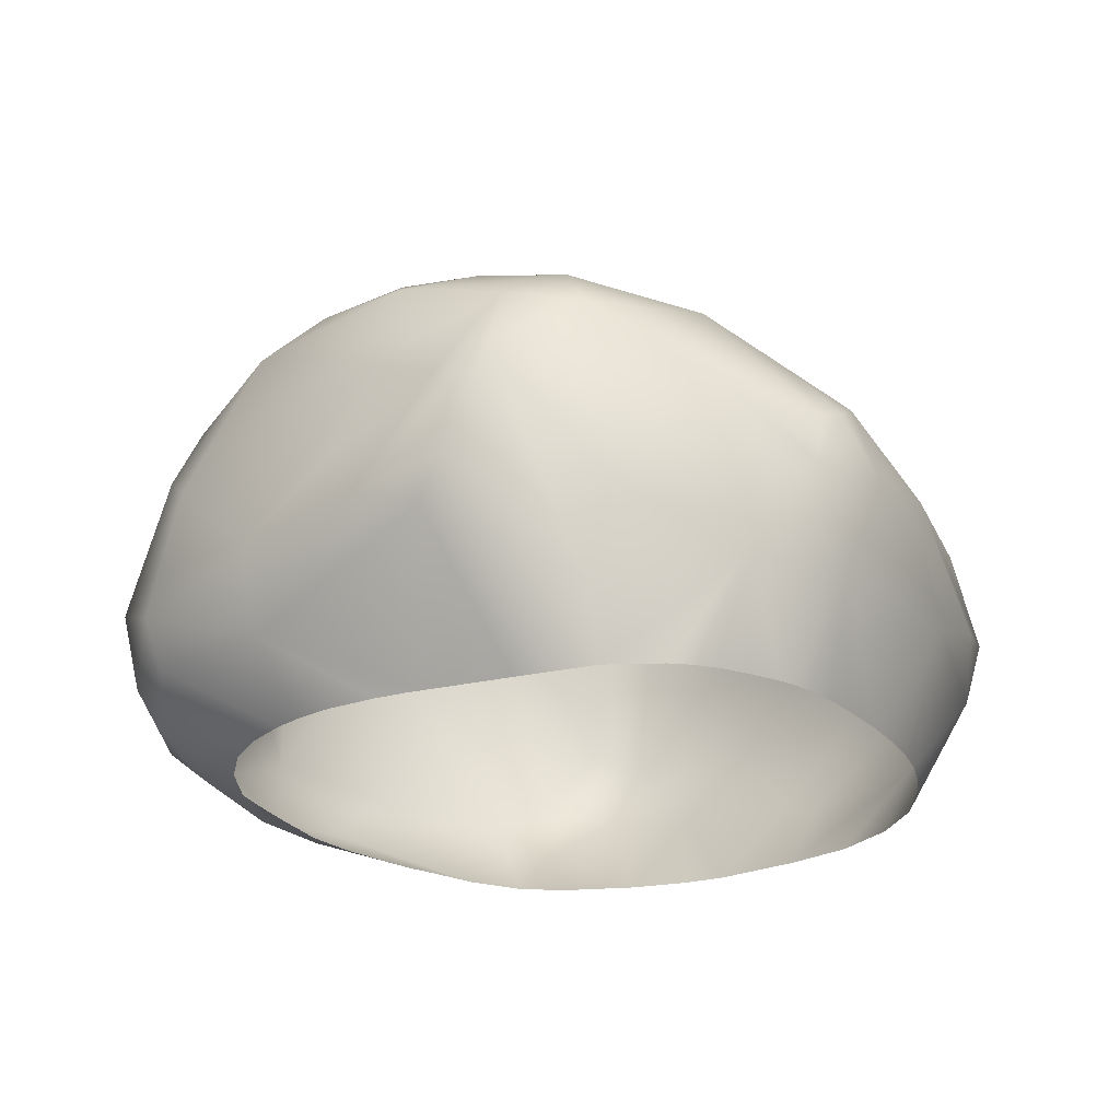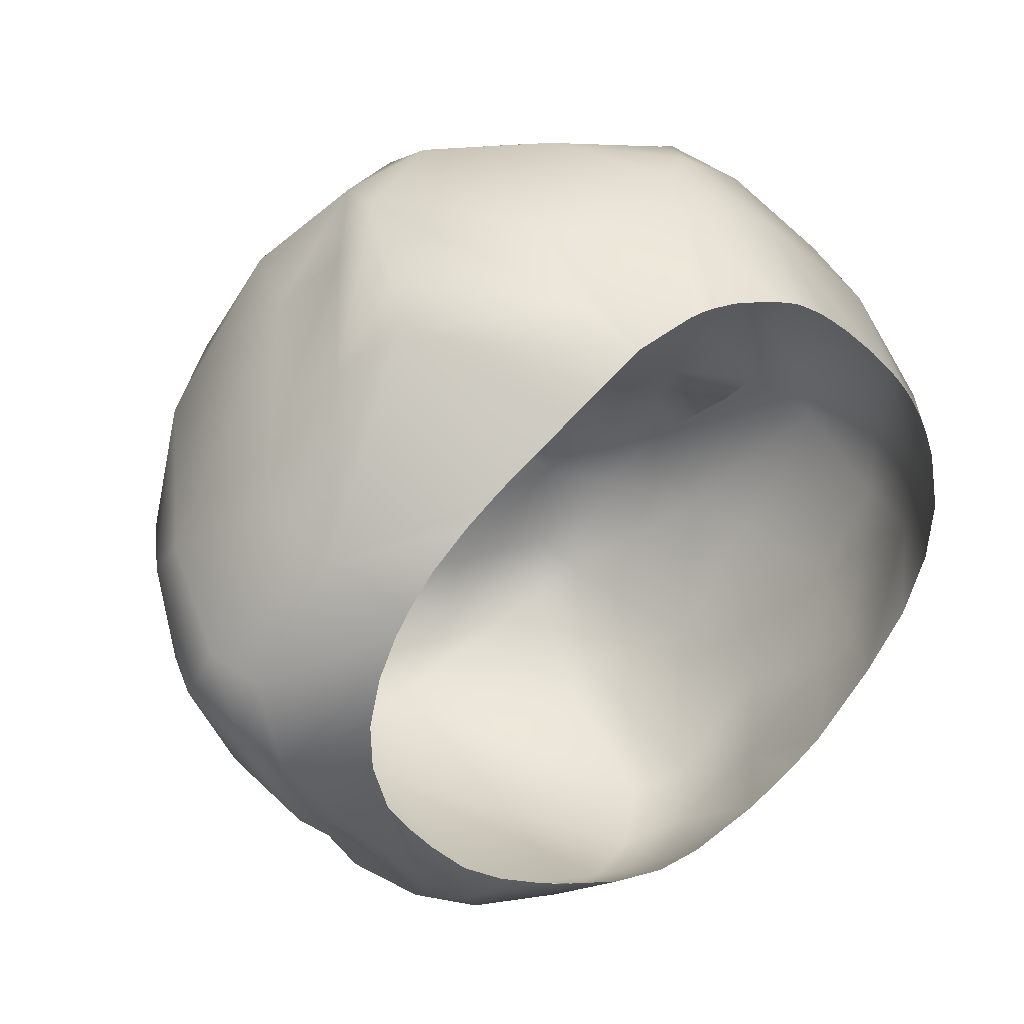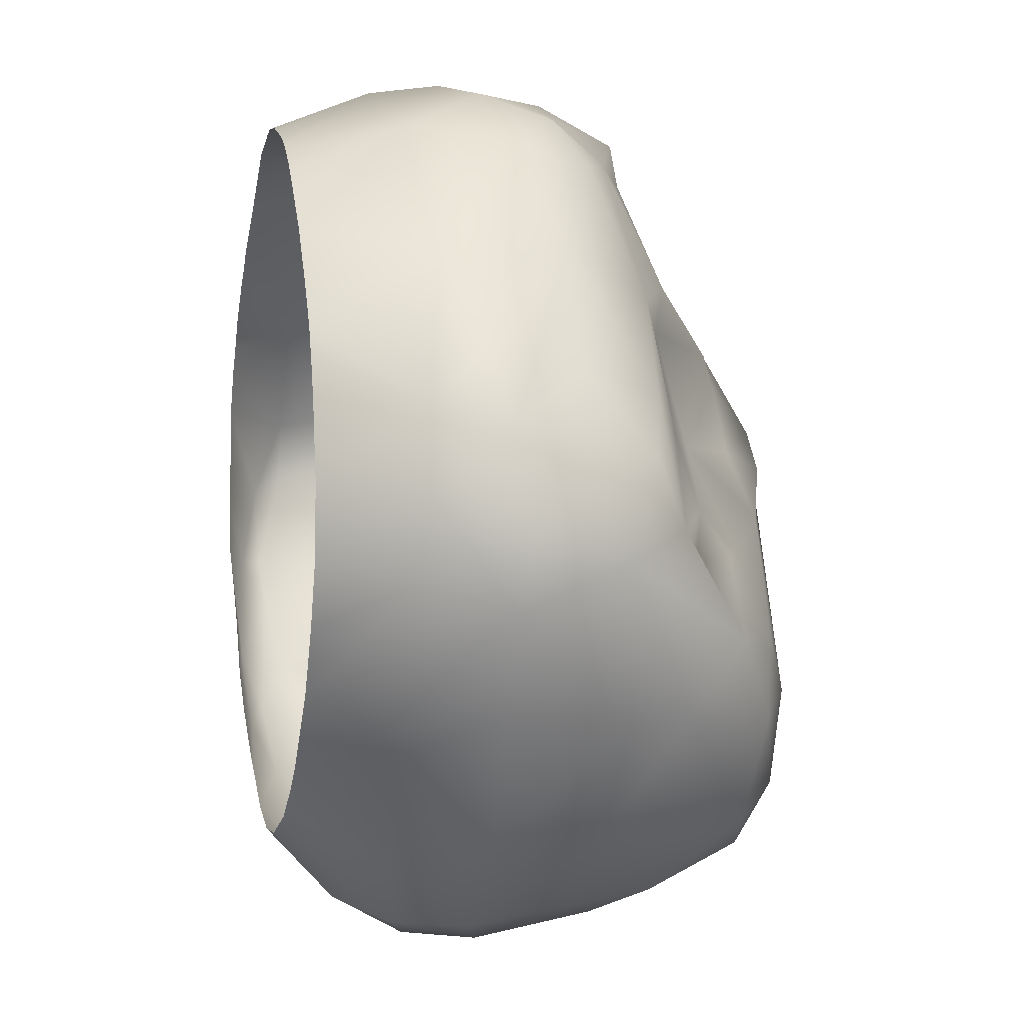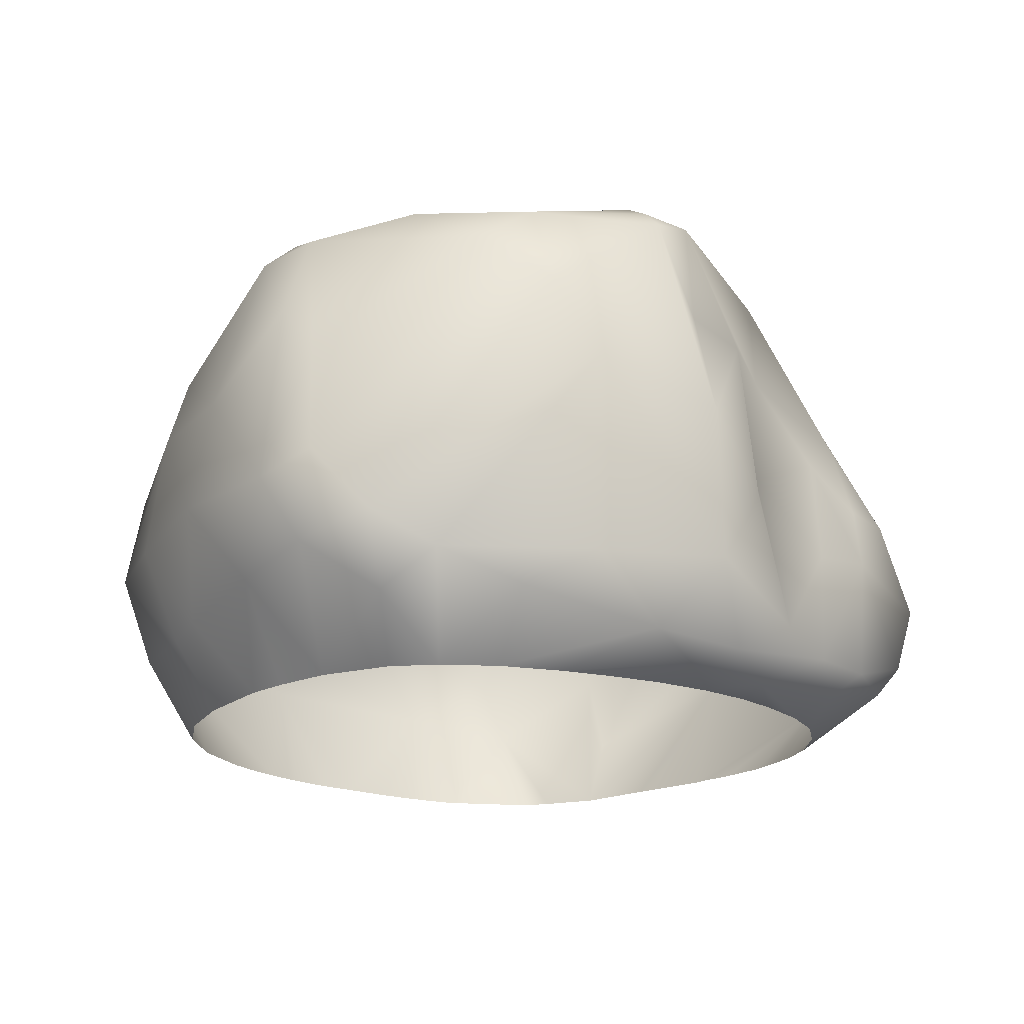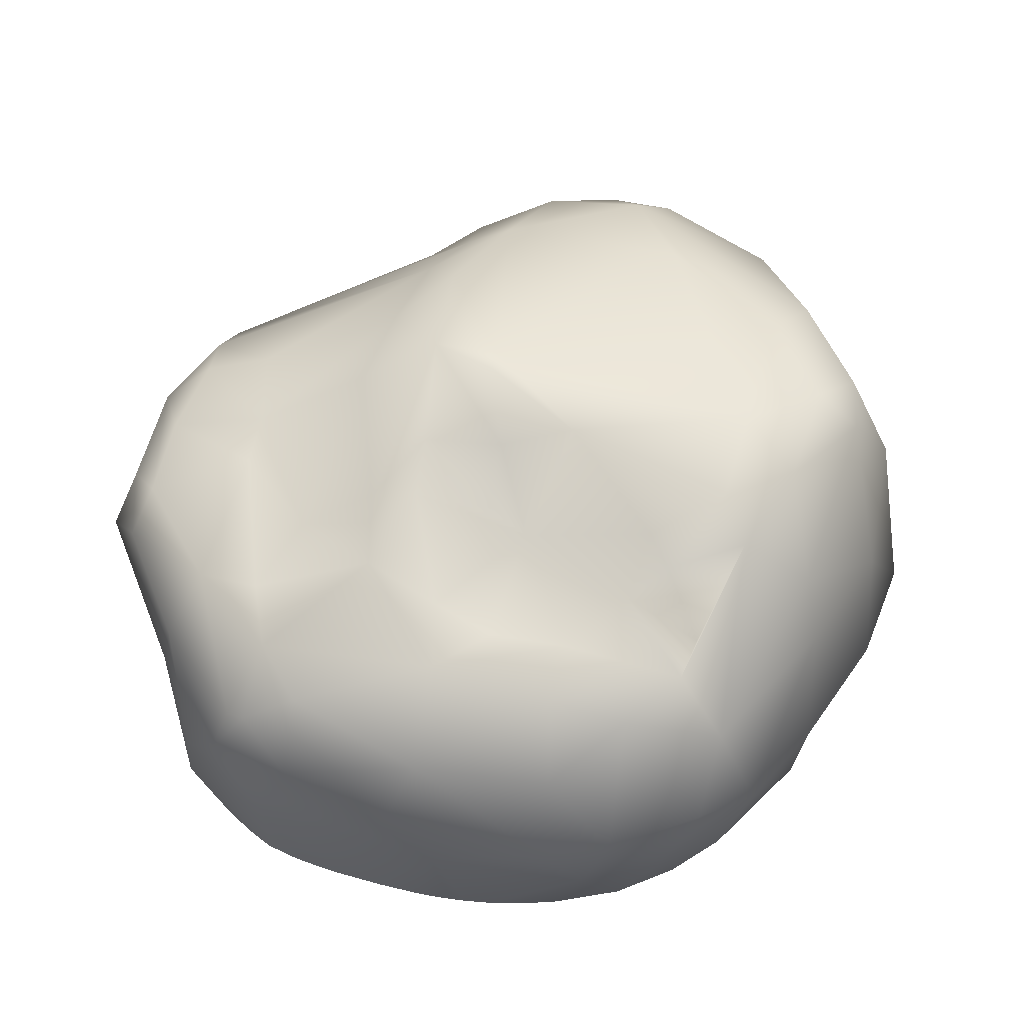
<metadata>
{"format":"obj","ext":"obj","renderer":"f3d","projection":"perspective","resolution":1024,"background":"white","views":[{"elev":-23.5,"azim":-11.0,"up":"+Y"},{"elev":38.7,"azim":-33.3,"up":"+Z"},{"elev":-0.6,"azim":77.1,"up":"+Z"},{"elev":-18.4,"azim":-170.6,"up":"+Y"},{"elev":40.6,"azim":66.8,"up":"+Y"}]}
</metadata>
<code>
o Plane
v 0.7185 0.6752 0.2378
v 0.5386 0.7021 0.4465
v 0.6311 0.7362 0.1605
v 0.7958 0.7102 -0.04274
v 0.6055 0.7999 7.1e-05
v 0.7392 0.7482 -0.1082
v 0.6346 0.8901 -0.2719
v 0.4081 0.7586 0.3871
v 0.2783 0.8139 0.4963
v 0.2199 0.9263 0.3534
v 0.3616 0.8424 0.1433
v 0.5243 0.7316 0.2991
v -0.1983 0.7881 0.8665
v -0.5207 0.7922 0.7331
v -0.3586 0.8311 0.7568
v -0.1698 0.6939 0.9345
v -0.3352 0.7308 0.8737
v -0.1384 0.8475 0.6425
v 0.08839 0.7437 0.8404
v -0.5018 0.8624 0.6235
v -0.6547 0.8103 0.5533
v -0.2296 0.8859 0.5753
v -0.4344 0.8986 0.4925
v 0.6499 -0.03044 0.3597
v 0.6197 -0.03069 0.4131
v 0.676 0.2264 0.5118
v 0.6048 -0.0308 0.4367
v 0.8182 0.3034 0.3101
v 0.8922 0.3373 0.1666
v 0.8373 0.1833 0.2069
v 0.7957 0.5023 0.2764
v 0.8184 0.6455 0.1045
v 0.492 -0.03017 0.583
v 0.375 0.2129 0.8231
v 0.3864 -0.03066 0.6935
v 0.376 -0.03085 0.7038
v 0.614 0.3263 0.6129
v 0.4623 0.4262 0.7892
v 0.5492 -0.03094 0.5137
v 0.5714 -0.03083 0.4848
v 0.6383 0.5065 0.5371
v 0.4253 0.6059 0.7407
v -0.1287 -0.03107 0.8276
v 0.1339 0.1753 0.9321
v -0.005297 -0.03079 0.8577
v -0.1185 0.3189 0.9092
v 0.07632 0.579 0.9288
v 0.1927 0.3217 0.944
v -0.7632 -0.03141 0.03587
v -0.8198 0.006859 -0.1234
v -0.9274 0.05012 0.06317
v -0.7337 -0.03431 -0.09187
v -0.7639 -0.03071 0.1509
v -0.9762 0.2274 0.2548
v -0.9361 0.1194 0.2386
v -0.98 0.1226 0.1009
v -1.018 0.2729 0.1388
v -0.7386 -0.03236 0.2681
v -0.9078 0.3175 -0.1472
v -0.9551 0.4667 0.05797
v -0.9405 0.5462 0.2409
v -0.8354 0.7328 0.1703
v -0.9204 0.4813 0.3369
v -0.2043 0.1109 -0.8072
v -0.1322 -0.03148 -0.6767
v -0.005371 -0.03221 -0.7119
v -0.4698 0.05084 -0.6302
v -0.2615 -0.03048 -0.6077
v -0.3633 0.1925 -0.764
v -0.6172 0.2125 -0.5984
v -0.531 -0.002277 -0.5212
v -0.2742 0.813 -0.8003
v 0.1055 0.255 -0.9374
v -0.1102 0.9215 -0.8084
v 0.2337 0.395 -0.935
v 0.2492 0.65 -0.8836
v -0.3724 0.6402 -0.7734
v -0.03557 0.1758 -0.9002
v 0.09429 0.09977 -0.8539
v 0.1035 -0.03035 -0.7088
v 0.2632 0.2054 -0.889
v 0.3554 0.3519 -0.8895
v 0.5276 0.6026 -0.6946
v 0.3328 0.7648 -0.8268
v 0.4254 0.1736 -0.7303
v 0.4543 -0.03101 -0.5284
v 0.6114 0.1441 -0.5068
v 0.5914 -0.02973 -0.3753
v 0.829 0.1508 -0.1534
v 0.6693 0.1198 -0.4394
v 0.6807 -0.03114 -0.2363
v 0.731 -0.02985 -0.08939
v 0.7652 0.3474 -0.4142
v 0.8849 0.3436 -0.2043
v 0.5805 0.361 -0.6783
v 0.6746 0.7614 -0.4244
v 0.8792 0.5757 -0.1067
v 0.7186 0.6155 -0.4328
v 0.7388 -0.03076 0.06131
v 0.8611 0.1793 0.02278
v 0.707 -0.03107 0.2171
v 0.9262 0.3864 -0.04125
v -0.4832 0.2806 0.817
v -0.1603 0.1302 0.8675
v -0.2788 -0.03073 0.7309
v -0.3163 -0.03107 0.7066
v -0.3687 0.5719 0.9336
v -0.4494 0.3608 0.8769
v -0.4389 0.4816 0.9054
v -0.4399 -0.0317 0.6273
v -0.7613 0.1173 0.4773
v -0.6016 0.3323 0.7392
v -0.3737 -0.0308 0.6691
v -0.3823 -0.0308 0.6636
v -0.3403 -0.0308 0.6907
v -0.3526 -0.0308 0.6827
v -0.4642 0.5511 0.8475
v -0.6539 0.432 0.6544
v -0.57 0.6219 0.7297
v -0.7969 0.2921 0.5193
v -0.661 -0.03057 0.4172
v -0.6967 -0.03149 0.3616
v -0.6093 -0.03096 0.4851
v -0.7756 0.7426 0.4687
v 0.1711 0.7384 0.7354
v 0.09054 0.8132 0.588
v 0.294 0.6705 0.765
v 0.1528 0.8966 0.4382
v -0.2828 1.041 0.2107
v -0.1581 0.9894 0.3428
v -0.7129 0.8869 -0.05584
v -0.8418 0.649 -0.03904
v -0.5624 1.008 -0.0975
v -0.478 1.019 0.04172
v 0.1592 -0.03073 0.8341
v 0.1055 -0.03076 0.8508
v 0.05237 -0.03087 0.8589
v 0.02637 -0.03118 0.8608
v 0.2937 0.3954 0.9111
v 0.268 -0.03119 0.7902
v 0.3478 -0.03073 0.7296
v 0.3348 -0.03052 0.7412
v 0.2126 -0.03079 0.815
v 0.1837 -0.03078 0.8255
v 0.3208 0.5206 0.8701
v 0.3692 0.5394 0.8464
v -0.6336 0.03511 -0.482
v -0.7421 0.1083 -0.3841
v -0.8097 0.06778 -0.2307
v -0.6697 -0.01223 -0.3467
v -0.6273 -0.02908 -0.2773
v -0.548 -0.03148 -0.3869
v -0.4527 -0.03128 -0.4775
v -0.6825 -0.03047 -0.188
v -0.6083 0.55 -0.6137
v -0.4916 0.9952 -0.6443
v -0.5617 0.7817 -0.5892
v -0.6806 0.4385 -0.4551
v -0.6877 0.3867 -0.4845
v -0.7984 0.5553 -0.1851
v -0.6827 0.7154 -0.3347
v -0.8917 0.4547 -0.125
v -0.8166 0.3065 -0.2558
v -0.4146 1.122 -0.1471
v -0.5636 1.073 -0.3295
v -0.6644 0.9721 -0.1744
v -0.05155 1.118 0.193
v -0.2999 1.114 0.04646
v 0.1109 0.9828 0.287
v 0.2011 0.9863 0.1365
v -0.5399 1.049 -0.4969
v -0.6482 0.7666 -0.4311
v -0.4577 1.04 -0.614
v -0.409 1.11 -0.4985
v 0.2922 0.8904 0.2062
v 0.2697 1.033 -0.01275
v 0.5307 0.9012 -0.08822
v 0.6098 0.8613 -0.0952
v 0.5416 0.9752 -0.2678
v 0.5404 0.9702 -0.4396
v 0.3721 1.03 -0.5939
v 0.4238 0.949 -0.6727
v -0.2135 0.9955 -0.7604
v 0.05569 1.022 -0.7378
v 0.2988 0.9729 -0.7337
v -0.1641 1.118 -0.4803
v 0.0264 1.108 0.07276
v 0.1367 1.068 -0.5992
v 0.06867 1.104 0.1039
v 0.4033 1.048 -0.39
v -0.8821 0.667 0.2437
v 0.5886 -0.03079 0.4604
v 0.6774 -0.03077 0.2994
v 0.4139 -0.03092 0.6669
v -0.8932 0.05826 -0.1194
v -0.3525 -0.03099 -0.5508
v -0.295 -0.03138 -0.588
v 0.2637 -0.02959 -0.6544
v 0.3768 -0.03068 -0.5872
v -0.4675 -0.03072 0.6062
v -0.5274 -0.03089 0.5608
v 0.3034 -0.03083 0.7651
v 0.3204 -0.03082 0.7523
v 0.2374 -0.03079 0.8046
v 0.4987 -0.03076 0.575
v 0.501 -0.0308 0.5718
v -0.6819 -0.0307 -0.1895
v 0.5931 -0.0308 0.4539
v -0.4529 -0.0308 0.6162
v -0.007271 -0.0308 0.8574
v -0.3165 -0.0308 0.7062
v 0.3754 -0.0308 0.7045
v 0.05254 -0.0308 0.8586
v 0.3767 -0.0308 -0.5875
v -0.4785 -0.0311 0.5978
v 0.4136 -0.0308 0.6671
v 0.681 -0.0308 0.2903
v -0.3493 -0.03121 -0.5527
v 0.6745 -0.0308 0.3064
v -0.6644 -0.0308 0.412
v 0.303 -0.0308 0.7654
v 0.1614 -0.0308 0.8334
v 0.2068 -0.0308 0.8172
v 0.6209 -0.0308 0.4114
v -0.5062 -0.0308 0.577
v -0.4085 -0.0308 0.6464
v -0.2458 -0.0308 -0.6169
v 0.3538 -0.0308 0.7242
v -0.5256 -0.03105 0.5618
v -0.3708 -0.0308 -0.5376
v 0.3209 -0.0308 0.7518
v 0.2282 -0.0308 0.8086
v 0.5536 -0.0308 0.5075
v -0.2794 -0.0308 0.7306
f 1 2 3
f 4 1 3
f 4 3 5
f 5 6 4
f 6 7 4
f 8 2 9
f 8 9 10
f 11 3 12
f 11 5 3
f 8 12 2
f 12 3 2
f 13 14 15
f 16 17 13
f 13 15 18
f 13 19 16
f 14 13 17
f 15 14 20
f 14 21 20
f 15 20 22
f 20 21 23
f 24 25 26
f 25 27 26
f 28 29 30
f 31 32 29
f 26 33 34
f 35 36 34
f 37 34 38
f 33 26 39
f 39 26 40
f 41 38 42
f 41 37 38
f 2 1 41
f 43 44 45
f 46 47 48
f 49 50 51
f 49 52 50
f 49 51 53
f 54 55 56
f 57 54 56
f 51 58 53
f 57 59 60
f 61 60 62
f 57 63 54
f 64 65 66
f 67 68 65
f 67 69 70
f 67 71 68
f 72 73 74
f 73 75 74
f 75 76 74
f 77 69 78
f 77 70 69
f 79 73 78
f 79 66 80
f 75 81 82
f 82 83 84
f 82 76 75
f 82 84 76
f 85 86 87
f 81 85 82
f 88 89 90
f 91 89 88
f 91 92 89
f 93 90 94
f 90 89 94
f 87 93 95
f 90 87 88
f 96 97 7
f 98 96 83
f 98 95 93
f 99 30 100
f 99 101 30
f 102 100 29
f 100 30 29
f 100 102 94
f 99 100 92
f 4 7 97
f 97 98 94
f 103 104 43
f 103 105 106
f 103 43 105
f 107 108 109
f 16 46 107
f 110 111 103
f 103 111 112
f 103 106 110
f 106 113 114
f 106 115 116
f 117 118 119
f 112 120 118
f 109 117 107
f 117 119 17
f 117 109 112
f 111 55 54
f 120 112 111
f 111 121 122
f 111 123 121
f 63 124 119
f 120 119 118
f 125 18 126
f 18 22 126
f 125 127 19
f 128 10 9
f 127 2 42
f 127 9 2
f 9 127 125
f 22 20 23
f 129 130 22
f 126 22 130
f 131 62 132
f 124 131 133
f 23 134 129
f 44 135 136
f 137 138 44
f 136 137 44
f 139 34 48
f 140 44 34
f 34 141 142
f 143 144 44
f 145 47 19
f 145 19 127
f 139 48 47
f 146 145 127
f 146 42 38
f 139 146 38
f 147 70 148
f 71 67 147
f 67 70 147
f 147 149 150
f 147 148 149
f 147 150 71
f 150 151 152
f 71 152 153
f 50 150 149
f 154 151 150
f 155 156 157
f 158 148 159
f 160 158 161
f 155 70 77
f 159 70 155
f 160 161 132
f 162 160 132
f 59 149 163
f 149 148 163
f 164 133 165
f 133 166 165
f 133 164 134
f 129 167 130
f 129 168 167
f 169 10 128
f 167 128 130
f 167 170 169
f 156 171 157
f 157 171 172
f 171 166 161
f 165 166 171
f 171 156 173
f 156 77 72
f 174 164 165
f 170 175 169
f 170 11 175
f 175 10 169
f 170 176 11
f 177 11 176
f 177 178 5
f 177 176 179
f 180 181 182
f 182 96 180
f 96 7 180
f 183 74 184
f 74 185 184
f 164 186 187
f 186 174 184
f 186 184 188
f 176 189 187
f 187 190 176
f 181 184 185
f 179 176 190
f 181 180 190
f 190 180 179
f 1 4 32
f 11 12 8
f 16 107 17
f 16 19 47
f 119 14 17
f 14 124 21
f 14 119 124
f 191 124 61
f 124 191 62
f 26 30 24
f 26 192 40
f 26 27 192
f 28 30 26
f 24 30 193
f 193 30 101
f 31 1 32
f 31 29 41
f 41 29 28
f 33 194 34
f 34 194 35
f 34 36 141
f 37 26 34
f 41 26 37
f 41 1 31
f 41 42 2
f 41 28 26
f 44 43 46
f 46 43 104
f 45 44 138
f 47 46 16
f 44 46 48
f 51 50 195
f 56 51 195
f 51 56 55
f 57 56 59
f 61 57 60
f 191 61 62
f 57 61 63
f 64 67 65
f 68 196 197
f 64 78 69
f 64 66 78
f 67 64 69
f 68 71 196
f 196 71 153
f 78 73 77
f 77 73 72
f 81 79 198
f 198 79 80
f 79 81 73
f 78 66 79
f 75 73 81
f 86 85 199
f 199 85 198
f 85 87 95
f 85 95 82
f 85 81 198
f 98 83 95
f 83 82 95
f 84 83 182
f 87 90 93
f 87 86 88
f 98 93 94
f 96 98 97
f 100 94 89
f 100 89 92
f 32 102 29
f 97 32 4
f 32 97 102
f 102 97 94
f 103 108 104
f 107 104 108
f 46 104 107
f 111 110 200
f 111 201 123
f 111 200 201
f 103 112 108
f 117 112 118
f 107 117 17
f 112 109 108
f 55 58 51
f 55 122 58
f 120 111 54
f 55 111 122
f 63 120 54
f 124 63 61
f 120 63 119
f 125 19 18
f 19 13 18
f 9 125 126
f 126 128 9
f 23 129 22
f 15 22 18
f 131 124 62
f 131 166 133
f 131 132 166
f 133 134 124
f 134 21 124
f 134 23 21
f 44 48 34
f 44 144 135
f 139 38 34
f 140 34 202
f 202 34 203
f 203 34 142
f 140 204 44
f 204 143 44
f 139 145 146
f 145 139 47
f 42 146 127
f 71 150 152
f 59 195 149
f 50 149 195
f 50 52 150
f 154 150 52
f 155 77 156
f 159 155 172
f 158 159 172
f 158 172 161
f 155 157 172
f 172 171 161
f 70 159 148
f 132 161 166
f 60 162 132
f 60 132 62
f 195 59 56
f 162 60 59
f 158 160 163
f 160 162 59
f 163 160 59
f 158 163 148
f 134 164 168
f 129 134 168
f 130 128 126
f 128 167 169
f 174 171 173
f 173 183 174
f 173 156 183
f 171 174 165
f 175 11 10
f 10 11 8
f 176 170 189
f 189 170 167
f 5 178 6
f 6 178 7
f 177 5 11
f 178 177 179
f 7 178 179
f 96 182 83
f 180 7 179
f 74 183 72
f 183 156 72
f 184 174 183
f 84 185 76
f 76 185 74
f 182 185 84
f 164 174 186
f 164 187 168
f 187 167 168
f 167 187 189
f 190 187 186
f 188 190 186
f 181 190 188
f 181 188 184
f 181 185 182
l 208 192
l 213 137
l 196 230
l 204 232
l 203 231
l 228 141
l 193 219
l 143 223
l 202 221
l 33 205
l 201 225
l 200 209
l 68 227
l 193 217
l 194 216
l 211 106
l 25 224
l 110 226
l 135 222
l 154 207
l 200 215
l 39 233
l 212 36
l 205 206
l 121 220
l 199 214
l 105 234
l 45 210
l 201 229
l 196 218

</code>
